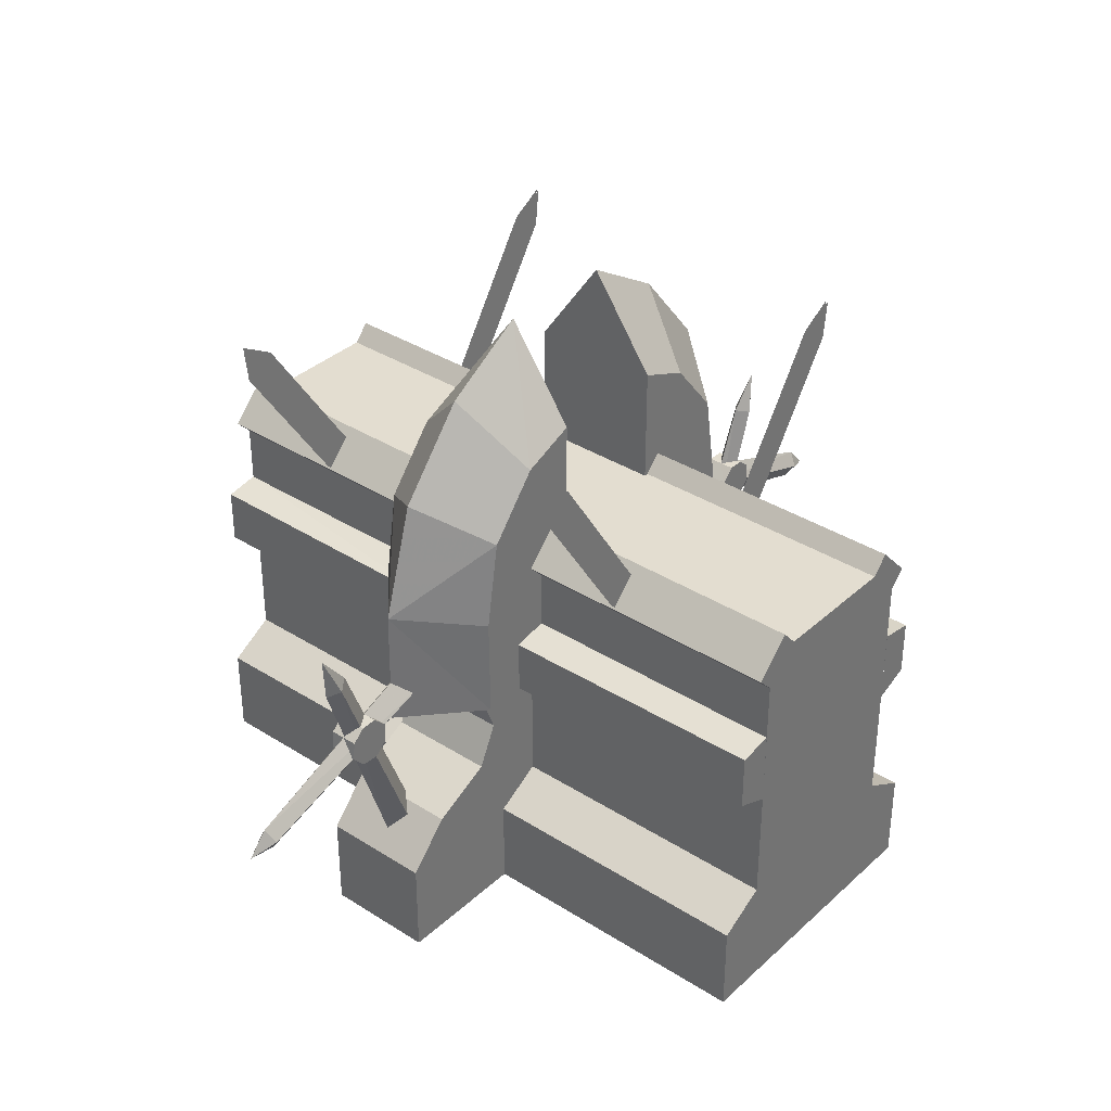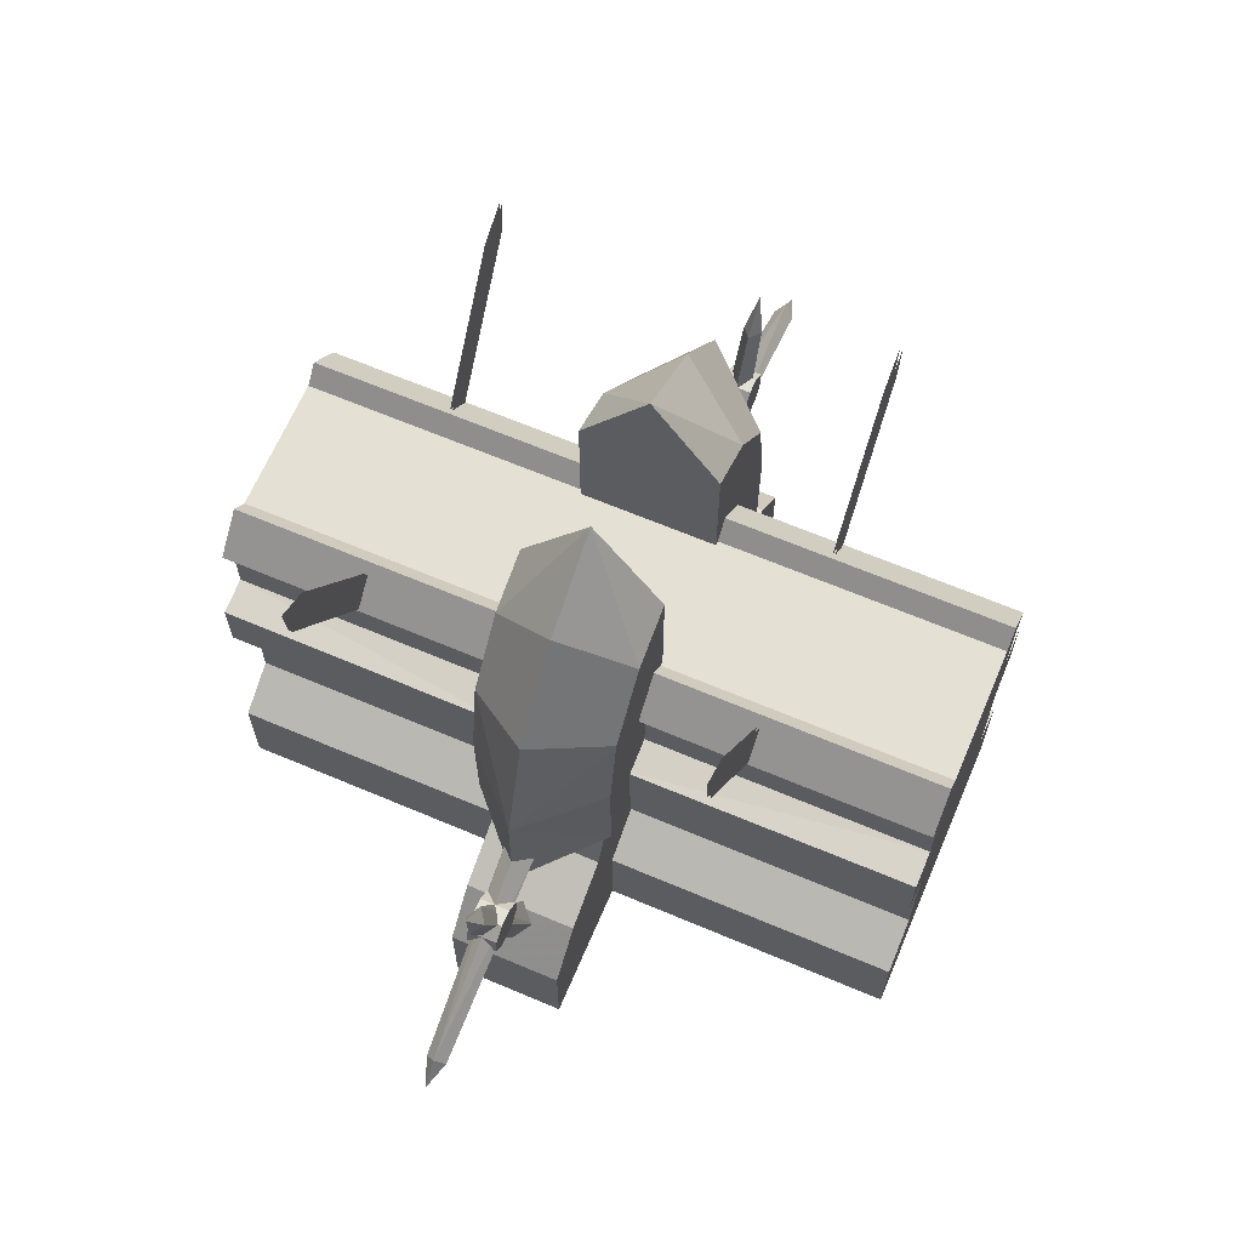
<metadata>
{"format":"obj","ext":"obj","renderer":"f3d","projection":"perspective","resolution":1024,"background":"white","views":[{"elev":35.5,"azim":-50.0,"up":"+Z"},{"elev":65.4,"azim":-66.9,"up":"+Z"}]}
</metadata>
<code>
g juqing_fuben_376_stone02m
v -211 -40.16 70.19
v -211 -40.16 -1.802
v -107.1 -40.16 -1.802
v -107.2 -40.16 16.21
v -211 -40.16 -1.802
v -211 -40.16 70.19
v -211 42.18 70.19
v -211 42.18 -1.802
v -107.2 -40.16 67.33
v -72.51 -40.16 89.11
v -72.51 -40.16 188.3
v -135.1 -40.16 125.6
v -120.3 -40.16 156.5
v -120.3 -40.16 156.5
v -120.3 42.18 156.5
v -135.1 42.18 125.6
v -135.1 -40.16 125.6
v -107.2 -40.16 31.97
v -180.5 -40.16 103.5
v -180.5 -40.16 103.5
v -180.5 42.18 103.5
v -132.9 -40.16 188.3
v -120.3 42.18 156.5
v -132.9 42.18 188.3
v -72.51 42.18 188.3
v -132.9 -40.16 188.3
v -132.9 42.18 188.3
v -211 42.18 70.19
v -107.2 42.18 16.26
v -107.2 42.18 -1.802
v -211 42.18 -1.802
v -180.5 42.18 103.5
v -107.2 42.18 32
v -135.1 42.18 125.6
v -107.2 42.18 67.35
v -72.51 42.18 88.77
v -233 0.000205 250.4
v -170.2 0.000219 89.77
v -183.2 11.11 85.2
v -243.1 6.821 246.9
v -243.1 6.821 246.9
v -183.2 11.11 85.2
v -196.9 0.000233 80.3
v -252 0.00022 243.7
v -253.8 0.000209 276.4
v -253.8 0.000209 276.4
v -237.8 10.72 198
v -222.4 10.72 190.2
v -239.2 10.73 184.2
v -216 10.7 206.4
v -228.1 10.7 206.5
v -206 10.73 181.5
v -205.8 10.71 196.2
v -230 10.75 173.4
v -216 10.74 172.5
v -205.8 0.000206 196.2
v -205.8 10.71 196.2
v -216 10.7 206.4
v -216 0.000205 206.4
v -206 0.000212 181.5
v -206 10.73 181.5
v -205.8 10.71 196.2
v -205.8 0.000206 196.2
v -228.1 10.7 206.5
v -228.1 0.000216 206.5
v -239.2 0.000227 184.2
v -239.2 10.73 184.2
v -230 10.75 173.4
v -230 0.000227 173.4
v -230 0.000227 173.4
v -230 10.75 173.4
v -216 10.74 172.5
v -216 0.000215 172.5
v -237.8 0.000228 198
v -237.8 10.72 198
v -239.2 10.73 184.2
v -239.2 0.000227 184.2
v -216 0.000215 172.5
v -216 10.74 172.5
v -206 10.73 181.5
v -206 0.000212 181.5
v -166.1 0.000181 193.2
v -313.1 0.000286 145.3
v -316.6 7.236 155.7
v -171.4 11.15 208
v -171.4 11.15 208
v -316.6 7.236 155.7
v -320.5 0.000284 165.9
v -176.3 0.000177 221.9
v -335.6 0.0003 149.1
v -335.6 0.0003 149.1
v -233 0.000205 250.4
v -243.1 -6.82 246.9
v -183.2 -11.11 85.2
v -170.2 0.000219 89.77
v -243.1 -6.82 246.9
v -252 0.00022 243.7
v -196.9 0.000233 80.3
v -183.2 -11.11 85.2
v -253.8 0.000209 276.4
v -253.8 0.000209 276.4
v -237.8 -10.72 198
v -239.2 -10.73 184.2
v -222.4 -10.72 190.2
v -216 -10.7 206.4
v -228.1 -10.7 206.5
v -206 -10.73 181.5
v -205.8 -10.71 196.2
v -230 -10.75 173.4
v -216 -10.74 172.5
v -216 -10.7 206.4
v -205.8 -10.71 196.2
v -205.8 -10.71 196.2
v -206 -10.73 181.5
v -228.1 -10.7 206.5
v -230 -10.75 173.4
v -239.2 -10.73 184.2
v -216 -10.74 172.5
v -230 -10.75 173.4
v -239.2 -10.73 184.2
v -237.8 -10.72 198
v -206 -10.73 181.5
v -216 -10.74 172.5
v -166.1 0.000181 193.2
v -171.4 -11.15 208
v -316.6 -7.236 155.7
v -313.1 0.000286 145.3
v -171.4 -11.15 208
v -176.3 0.000177 221.9
v -320.5 0.000284 165.9
v -316.6 -7.236 155.7
v -335.6 0.0003 149.1
v -335.6 0.0003 149.1
v 85.53 -127 288.3
v 159.7 -127 401.3
v 162.9 -127 430.1
v 74.7 -127 295.3
v 63.87 -127 302.4
v 138 -127 415.4
v 85.53 -125.1 288.3
v 74.7 -125.1 295.3
v 162.9 -125.1 430.1
v 159.7 -125.1 401.3
v 63.87 -125.1 302.4
v 138 -125.1 415.4
v 85.53 154.6 288.3
v 159.7 154.6 401.3
v 162.9 154.6 430.1
v 74.7 154.6 295.3
v 63.87 154.6 302.4
v 138 154.6 415.4
v 85.53 156.4 288.3
v 74.7 156.4 295.3
v 162.9 156.4 430.1
v 159.7 156.4 401.3
v 63.87 156.4 302.4
v 138 156.4 415.4
v -85.59 -127 288.3
v -74.77 -127 295.3
v -163 -127 430.1
v -159.7 -127 401.3
v -63.94 -127 302.4
v -138.1 -127 415.4
v -85.59 -125.1 288.3
v -159.7 -125.1 401.3
v -163 -125.1 430.1
v -74.77 -125.1 295.3
v -63.94 -125.1 302.4
v -138.1 -125.1 415.4
v -85.59 154.6 288.3
v -74.77 154.6 295.3
v -163 154.6 430.1
v -159.7 154.6 401.3
v -63.94 154.6 302.4
v -138.1 154.6 415.4
v -85.59 156.4 288.3
v -159.7 156.4 401.3
v -163 156.4 430.1
v -74.77 156.4 295.3
v -63.94 156.4 302.4
v -138.1 156.4 415.4
v -49.67 43.38 301.4
v -49.67 256.4 301.4
v -61.58 256.4 314.5
v -61.58 43.38 314.5
v -61.58 43.38 314.5
v -61.58 256.4 314.5
v -87.08 256.4 288.1
v -87.08 43.38 288.1
v -87.08 43.38 288.1
v -87.08 256.4 288.1
v -75.64 256.4 276.3
v -75.64 43.38 276.3
v -61.58 256.4 314.5
v -49.67 256.4 301.4
v -75.64 256.4 276.3
v -87.08 256.4 288.1
v -110.8 256.4 66.55
v -110.8 256.4 -1.805
v -110.8 36.16 -1.805
v -110.8 36.16 66.55
v -0.03413 256.4 301.4
v -0.03405 256.4 -1.805
v -75.64 256.4 276.3
v -49.67 256.4 301.4
v -110.8 256.4 -1.805
v -110.8 256.4 66.55
v -75.64 256.4 86.92
v -49.67 256.4 301.4
v -49.67 4.9e-05 301.4
v -0.03389 0.000111 301.4
v -0.03413 256.4 301.4
v -110.8 256.4 66.55
v -110.8 36.16 66.55
v -75.64 36.16 86.92
v -75.64 256.4 86.92
v -101.4 256.4 185.8
v -101.4 256.4 227.9
v -75.83 256.4 232.1
v -75.61 256.4 175.1
v -101.4 38.72 226.4
v -75.83 38.72 232.1
v -75.83 256.4 232.1
v -101.4 256.4 227.9
v -75.64 256.4 229.5
v -75.64 36.16 229.5
v -75.64 36.16 276.3
v -75.64 256.4 276.3
v -75.64 256.4 182.3
v -75.64 256.4 85.93
v -75.64 36.16 85.92
v -75.64 36.16 182.3
v -101.4 38.72 226.4
v -101.4 256.4 227.9
v -101.4 256.4 185.8
v -101.4 38.72 185.8
v -49.67 -43.38 301.4
v -61.58 -43.38 314.5
v -61.58 -256.4 314.5
v -49.67 -256.4 301.4
v -61.58 -43.38 314.5
v -87.08 -43.38 288.1
v -87.08 -256.4 288.1
v -61.58 -256.4 314.5
v -87.08 -43.38 288.1
v -75.64 -43.38 276.3
v -75.64 -256.4 276.3
v -87.08 -256.4 288.1
v -61.58 -256.4 314.5
v -87.08 -256.4 288.1
v -75.64 -256.4 276.3
v -49.67 -256.4 301.4
v -110.8 -256.4 66.55
v -110.8 -36.16 66.55
v -110.8 -36.16 -1.805
v -110.8 -256.4 -1.805
v -0.03365 -256.4 301.4
v -49.67 -256.4 301.4
v -75.64 -256.4 276.3
v -0.03357 -256.4 -1.805
v -75.64 -256.4 86.91
v -110.8 -256.4 66.55
v -110.8 -256.4 -1.805
v -49.67 -256.4 301.4
v -0.03365 -256.4 301.4
v -110.8 -256.4 66.55
v -75.64 -256.4 86.91
v -75.64 -36.16 86.91
v -110.8 -36.16 66.55
v -101.4 -256.4 185.8
v -75.61 -256.4 175.1
v -75.83 -256.4 232.1
v -101.4 -256.4 227.9
v -101.4 -38.72 226.4
v -101.4 -256.4 227.9
v -75.83 -256.4 232.1
v -75.83 -38.72 232.1
v -75.64 -256.4 229.5
v -75.64 -256.4 276.3
v -75.64 -36.16 276.3
v -75.64 -36.16 229.5
v -75.64 -256.4 182.3
v -75.64 -36.16 182.3
v -75.64 -36.16 85.92
v -75.64 -256.4 85.92
v -101.4 -38.72 226.4
v -101.4 -38.72 185.8
v -101.4 -256.4 185.8
v -101.4 -256.4 227.9
v 49.6 43.38 301.4
v 61.51 43.38 314.5
v 61.51 256.4 314.5
v 49.6 256.4 301.4
v 61.51 43.38 314.5
v 87.01 43.38 288.1
v 87.01 256.4 288.1
v 61.51 256.4 314.5
v 87.01 43.38 288.1
v 75.57 43.38 276.3
v 75.57 256.4 276.3
v 87.01 256.4 288.1
v 61.51 256.4 314.5
v 87.01 256.4 288.1
v 75.57 256.4 276.3
v 49.6 256.4 301.4
v 110.7 256.4 66.55
v 110.7 36.16 66.55
v 110.7 36.16 -1.805
v 110.7 256.4 -1.805
v 49.6 256.4 301.4
v 75.57 256.4 276.3
v 75.57 256.4 86.92
v 110.7 256.4 66.55
v 110.7 256.4 -1.805
v 49.6 256.4 301.4
v 49.6 0.000145 301.4
v 110.7 256.4 66.55
v 75.57 256.4 86.92
v 75.57 36.16 86.92
v 110.7 36.16 66.55
v 101.3 256.4 185.8
v 75.55 256.4 175.1
v 75.76 256.4 232.1
v 101.3 256.4 227.9
v 101.3 38.72 226.4
v 101.3 256.4 227.9
v 75.76 256.4 232.1
v 75.76 38.72 232.1
v 75.57 256.4 229.5
v 75.57 256.4 276.3
v 75.57 36.16 276.3
v 75.58 36.16 229.5
v 75.57 256.4 182.3
v 75.58 36.16 182.3
v 75.57 36.16 85.92
v 75.57 256.4 85.93
v 101.3 38.72 226.4
v 101.3 38.72 185.8
v 101.3 256.4 185.8
v 101.3 256.4 227.9
v 49.6 -43.38 301.4
v 49.6 -256.4 301.4
v 61.52 -256.4 314.5
v 61.51 -43.38 314.5
v 61.51 -43.38 314.5
v 61.52 -256.4 314.5
v 87.01 -256.4 288.1
v 87.01 -43.38 288.1
v 87.01 -43.38 288.1
v 87.01 -256.4 288.1
v 75.57 -256.4 276.3
v 75.57 -43.38 276.3
v 61.52 -256.4 314.5
v 49.6 -256.4 301.4
v 75.57 -256.4 276.3
v 87.01 -256.4 288.1
v 110.7 -256.4 66.55
v 110.7 -256.4 -1.805
v 110.7 -36.16 -1.805
v 110.7 -36.16 66.55
v 75.57 -256.4 276.3
v 49.6 -256.4 301.4
v 110.7 -256.4 -1.805
v 110.7 -256.4 66.55
v 75.57 -256.4 86.91
v 49.6 -256.4 301.4
v 110.7 -256.4 66.55
v 110.7 -36.16 66.55
v 75.57 -36.16 86.91
v 75.57 -256.4 86.91
v 101.3 -256.4 185.8
v 101.3 -256.4 227.9
v 75.76 -256.4 232.1
v 75.55 -256.4 175.1
v 101.3 -38.72 226.4
v 75.76 -38.72 232.1
v 75.76 -256.4 232.1
v 101.3 -256.4 227.9
v 75.58 -256.4 229.5
v 75.58 -36.16 229.5
v 75.57 -36.16 276.3
v 75.57 -256.4 276.3
v 75.58 -256.4 182.3
v 75.57 -256.4 85.92
v 75.57 -36.16 85.92
v 75.58 -36.16 182.3
v 101.3 -38.72 226.4
v 101.3 -256.4 227.9
v 101.3 -256.4 185.8
v 101.3 -38.72 185.8
v 123.8 49.68 329
v 161.4 0.000197 360
v 186.6 0.000219 275.5
v 134.4 49.68 263
v 86.88 49.68 373.9
v 109.9 0.000159 422.5
v 133.6 49.68 185
v 187.5 0.000224 185
v 73.1 49.68 300.5
v 46.43 49.68 300.5
v 46.43 49.68 390.2
v 86.88 49.68 373.9
v 46.43 0.000115 461.1
v 46.43 49.68 390.2
v 72.19 49.68 230.9
v 123.8 49.68 329
v 100.2 49.68 225.6
v 134.4 49.68 263
v 100.2 49.68 185
v 133.6 49.68 185
v 46.43 49.68 300.5
v 46.43 0.000125 300.5
v 46.43 0.000115 461.1
v 46.43 49.68 390.2
v 123.8 -49.68 329
v 134.4 -49.68 263
v 186.6 0.000219 275.5
v 161.4 0.000197 360
v 109.9 0.000159 422.5
v 86.88 -49.68 373.9
v 133.6 -49.68 185
v 187.5 0.000224 185
v 73.1 -49.68 300.5
v 86.88 -49.68 373.9
v 46.43 -49.68 390.2
v 46.43 -49.68 300.5
v 46.43 0.000115 461.1
v 46.43 -49.68 390.2
v 72.19 -49.68 230.9
v 123.8 -49.68 329
v 100.2 -49.68 225.6
v 134.4 -49.68 263
v 100.2 -49.68 185
v 133.6 -49.68 185
v 46.43 -49.68 300.5
v 46.43 -49.68 390.2
v -123.9 49.68 329
v -134.5 49.68 263
v -186.7 -3.9e-05 275.5
v -161.5 -2.8e-05 360
v -110 1.2e-05 422.5
v -86.94 49.68 373.9
v -133.7 49.68 185
v -187.6 -3.5e-05 185
v -73.17 49.68 300.5
v -86.94 49.68 373.9
v -46.5 49.68 390.2
v -46.5 49.68 300.5
v -46.5 5.7e-05 461.1
v -46.5 49.68 390.2
v -72.26 49.68 230.9
v -123.9 49.68 329
v -100.3 49.68 225.6
v -134.5 49.68 263
v -100.3 49.68 185
v -133.7 49.68 185
v -46.5 49.68 300.5
v -46.5 49.68 390.2
v -46.5 5.7e-05 461.1
v -46.5 6.7e-05 300.5
v -123.9 -49.68 329
v -161.5 -2.8e-05 360
v -186.7 -3.9e-05 275.5
v -134.5 -49.68 263
v -86.94 -49.68 373.9
v -110 1.2e-05 422.5
v -133.7 -49.68 185
v -187.6 -3.5e-05 185
v -73.17 -49.68 300.5
v -46.5 -49.68 300.5
v -46.5 -49.68 390.2
v -86.94 -49.68 373.9
v -46.5 5.7e-05 461.1
v -46.5 -49.68 390.2
v -72.26 -49.68 230.9
v -123.9 -49.68 329
v -100.3 -49.68 225.6
v -134.5 -49.68 263
v -100.3 -49.68 185
v -133.7 -49.68 185
v -46.5 -49.68 300.5
v -46.5 -49.68 390.2
v 211 -40.16 70.19
v 107.2 -40.16 16.21
v 107.1 -40.16 -1.802
v 211 -40.16 -1.802
v 211 -40.16 -1.802
v 211 42.18 -1.802
v 211 42.18 70.19
v 211 -40.16 70.19
v 135.1 -40.16 125.6
v 120.3 -40.16 156.5
v 72.51 -40.16 188.3
v 72.51 -40.16 89.11
v 107.2 -40.16 67.33
v 120.3 -40.16 156.5
v 135.1 -40.16 125.6
v 135.1 42.18 125.6
v 120.3 42.18 156.5
v 180.5 -40.16 103.5
v 107.2 -40.16 31.97
v 180.5 -40.16 103.5
v 180.5 42.18 103.5
v 132.9 -40.16 188.3
v 120.3 42.18 156.5
v 72.51 42.18 188.3
v 132.9 42.18 188.3
v 132.9 -40.16 188.3
v 132.9 42.18 188.3
v 211 42.18 70.19
v 211 42.18 -1.802
v 107.2 42.18 -1.802
v 107.2 42.18 16.26
v 107.2 42.18 32
v 180.5 42.18 103.5
v 107.2 42.18 67.35
v 135.1 42.18 125.6
v 72.51 42.18 88.77
v 233 0.000213 250.4
v 243.1 6.821 246.9
v 183.2 11.11 85.2
v 170.2 0.000225 89.77
v 243.1 6.821 246.9
v 252 0.000228 243.7
v 196.9 0.000239 80.3
v 183.2 11.11 85.2
v 253.8 0.000217 276.4
v 253.8 0.000217 276.4
v 237.8 10.72 198
v 239.2 10.73 184.2
v 222.4 10.72 190.2
v 216 10.7 206.4
v 228.1 10.7 206.5
v 206 10.73 181.5
v 205.8 10.71 196.2
v 230 10.75 173.4
v 216 10.74 172.5
v 205.8 0.000212 196.2
v 216 0.000212 206.4
v 216 10.7 206.4
v 205.8 10.71 196.2
v 206 0.000219 181.5
v 205.8 0.000212 196.2
v 205.8 10.71 196.2
v 206 10.73 181.5
v 228.1 0.000223 206.5
v 228.1 10.7 206.5
v 239.2 0.000234 184.2
v 230 0.000234 173.4
v 230 10.75 173.4
v 239.2 10.73 184.2
v 230 0.000234 173.4
v 216 0.000222 172.5
v 216 10.74 172.5
v 230 10.75 173.4
v 237.8 0.000236 198
v 239.2 0.000234 184.2
v 239.2 10.73 184.2
v 237.8 10.72 198
v 216 0.000222 172.5
v 206 0.000219 181.5
v 206 10.73 181.5
v 216 10.74 172.5
v 166.1 0.000187 193.2
v 171.4 11.15 208
v 316.6 7.236 155.7
v 313.1 0.000296 145.3
v 171.4 11.15 208
v 176.3 0.000183 221.9
v 320.5 0.000295 165.9
v 316.6 7.236 155.7
v 335.6 0.000311 149.1
v 335.6 0.000311 149.1
v 233 0.000213 250.4
v 170.2 0.000225 89.77
v 183.2 -11.11 85.2
v 243.1 -6.82 246.9
v 243.1 -6.82 246.9
v 183.2 -11.11 85.2
v 196.9 0.000239 80.3
v 252 0.000228 243.7
v 253.8 0.000217 276.4
v 253.8 0.000217 276.4
v 237.8 -10.72 198
v 222.4 -10.72 190.2
v 239.2 -10.73 184.2
v 216 -10.7 206.4
v 228.1 -10.7 206.5
v 206 -10.73 181.5
v 205.8 -10.71 196.2
v 230 -10.75 173.4
v 216 -10.74 172.5
v 205.8 -10.71 196.2
v 216 -10.7 206.4
v 206 -10.73 181.5
v 205.8 -10.71 196.2
v 228.1 -10.7 206.5
v 239.2 -10.73 184.2
v 230 -10.75 173.4
v 230 -10.75 173.4
v 216 -10.74 172.5
v 237.8 -10.72 198
v 239.2 -10.73 184.2
v 216 -10.74 172.5
v 206 -10.73 181.5
v 166.1 0.000187 193.2
v 313.1 0.000296 145.3
v 316.6 -7.236 155.7
v 171.4 -11.15 208
v 171.4 -11.15 208
v 316.6 -7.236 155.7
v 320.5 0.000295 165.9
v 176.3 0.000183 221.9
v 335.6 0.000311 149.1
v 335.6 0.000311 149.1
f 1 2 3
f 3 4 1
f 5 6 7
f 7 8 5
f 9 10 11
f 12 9 11
f 12 11 13
f 14 15 16
f 16 17 14
f 4 18 19
f 19 1 4
f 20 21 7
f 7 6 20
f 18 9 12
f 12 19 18
f 17 16 21
f 21 20 17
f 11 22 13
f 23 24 25
f 26 27 15
f 15 14 26
f 28 29 30
f 30 31 28
f 29 28 32
f 32 33 29
f 33 32 34
f 34 35 33
f 34 23 25
f 35 34 25
f 35 25 36
f 37 38 39
f 39 40 37
f 41 42 43
f 43 44 41
f 44 45 41
f 40 46 37
f 47 48 49
f 50 48 51
f 52 48 53
f 54 48 55
f 51 48 47
f 55 48 52
f 53 48 50
f 49 48 54
f 56 57 58
f 58 59 56
f 60 61 62
f 62 63 60
f 59 58 64
f 64 65 59
f 66 67 68
f 68 69 66
f 70 71 72
f 72 73 70
f 74 75 76
f 76 77 74
f 78 79 80
f 80 81 78
f 65 64 75
f 75 74 65
f 82 83 84
f 84 85 82
f 86 87 88
f 88 89 86
f 83 90 84
f 87 91 88
f 92 93 94
f 94 95 92
f 96 97 98
f 98 99 96
f 97 96 100
f 93 92 101
f 102 103 104
f 105 106 104
f 107 108 104
f 109 110 104
f 106 102 104
f 110 107 104
f 108 105 104
f 103 109 104
f 56 59 111
f 111 112 56
f 60 63 113
f 113 114 60
f 59 65 115
f 115 111 59
f 66 69 116
f 116 117 66
f 70 73 118
f 118 119 70
f 74 77 120
f 120 121 74
f 78 81 122
f 122 123 78
f 65 74 121
f 121 115 65
f 124 125 126
f 126 127 124
f 128 129 130
f 130 131 128
f 127 126 132
f 131 130 133
f 134 135 136
f 136 137 134
f 138 137 136
f 136 139 138
f 140 141 142
f 142 143 140
f 144 145 142
f 142 141 144
f 146 147 148
f 148 149 146
f 150 149 148
f 148 151 150
f 152 153 154
f 154 155 152
f 156 157 154
f 154 153 156
f 158 159 160
f 160 161 158
f 162 163 160
f 160 159 162
f 164 165 166
f 166 167 164
f 168 167 166
f 166 169 168
f 170 171 172
f 172 173 170
f 174 175 172
f 172 171 174
f 176 177 178
f 178 179 176
f 180 179 178
f 178 181 180
f 182 183 184
f 184 185 182
f 186 187 188
f 188 189 186
f 190 191 192
f 192 193 190
f 194 195 196
f 196 197 194
f 198 199 200
f 200 201 198
f 202 203 204
f 204 205 202
f 203 206 207
f 207 208 203
f 209 210 211
f 211 212 209
f 213 214 215
f 215 216 213
f 203 208 204
f 217 218 219
f 219 220 217
f 221 222 223
f 223 224 221
f 225 226 227
f 227 228 225
f 229 230 231
f 231 232 229
f 233 234 235
f 235 236 233
f 237 238 239
f 239 240 237
f 241 242 243
f 243 244 241
f 245 246 247
f 247 248 245
f 249 250 251
f 251 252 249
f 253 254 255
f 255 256 253
f 257 258 259
f 259 260 257
f 260 261 262
f 262 263 260
f 264 265 211
f 211 210 264
f 266 267 268
f 268 269 266
f 260 259 261
f 270 271 272
f 272 273 270
f 274 275 276
f 276 277 274
f 278 279 280
f 280 281 278
f 282 283 284
f 284 285 282
f 286 287 288
f 288 289 286
f 290 291 292
f 292 293 290
f 294 295 296
f 296 297 294
f 298 299 300
f 300 301 298
f 302 303 304
f 304 305 302
f 306 307 308
f 308 309 306
f 202 310 311
f 311 203 202
f 203 312 313
f 313 314 203
f 315 212 211
f 211 316 315
f 317 318 319
f 319 320 317
f 203 311 312
f 321 322 323
f 323 324 321
f 325 326 327
f 327 328 325
f 329 330 331
f 331 332 329
f 333 334 335
f 335 336 333
f 337 338 339
f 339 340 337
f 341 342 343
f 343 344 341
f 345 346 347
f 347 348 345
f 349 350 351
f 351 352 349
f 353 354 355
f 355 356 353
f 357 358 359
f 359 360 357
f 257 260 361
f 361 362 257
f 260 363 364
f 364 365 260
f 366 316 211
f 211 265 366
f 367 368 369
f 369 370 367
f 260 365 361
f 371 372 373
f 373 374 371
f 375 376 377
f 377 378 375
f 379 380 381
f 381 382 379
f 383 384 385
f 385 386 383
f 387 388 389
f 389 390 387
f 391 392 393
f 393 394 391
f 391 395 396
f 396 392 391
f 397 394 393
f 393 398 397
f 399 400 401
f 401 402 399
f 403 396 395
f 395 404 403
f 405 399 402
f 402 406 405
f 407 405 406
f 406 408 407
f 409 407 408
f 408 410 409
f 411 412 413
f 413 414 411
f 415 416 417
f 417 418 415
f 415 418 419
f 419 420 415
f 421 422 417
f 417 416 421
f 423 424 425
f 425 426 423
f 427 428 420
f 420 419 427
f 429 430 424
f 424 423 429
f 431 432 430
f 430 429 431
f 433 434 432
f 432 431 433
f 435 436 413
f 413 412 435
f 437 438 439
f 439 440 437
f 437 440 441
f 441 442 437
f 443 444 439
f 439 438 443
f 445 446 447
f 447 448 445
f 449 450 442
f 442 441 449
f 451 452 446
f 446 445 451
f 453 454 452
f 452 451 453
f 455 456 454
f 454 453 455
f 457 458 459
f 459 460 457
f 461 462 463
f 463 464 461
f 461 465 466
f 466 462 461
f 467 464 463
f 463 468 467
f 469 470 471
f 471 472 469
f 473 466 465
f 465 474 473
f 475 469 472
f 472 476 475
f 477 475 476
f 476 478 477
f 479 477 478
f 478 480 479
f 481 460 459
f 459 482 481
f 483 484 485
f 485 486 483
f 487 488 489
f 489 490 487
f 491 492 493
f 493 494 495
f 491 493 495
f 496 497 498
f 498 499 496
f 484 483 500
f 500 501 484
f 502 490 489
f 489 503 502
f 501 500 491
f 491 495 501
f 497 502 503
f 503 498 497
f 493 492 504
f 505 506 507
f 508 496 499
f 499 509 508
f 510 511 512
f 512 513 510
f 513 514 515
f 515 510 513
f 514 516 517
f 517 515 514
f 516 518 506
f 506 505 517
f 516 506 517
f 519 520 521
f 521 522 519
f 523 524 525
f 525 526 523
f 524 523 527
f 520 519 528
f 529 530 531
f 532 533 531
f 534 535 531
f 536 537 531
f 533 529 531
f 537 534 531
f 535 532 531
f 530 536 531
f 538 539 540
f 540 541 538
f 542 543 544
f 544 545 542
f 539 546 547
f 547 540 539
f 548 549 550
f 550 551 548
f 552 553 554
f 554 555 552
f 556 557 558
f 558 559 556
f 560 561 562
f 562 563 560
f 546 556 559
f 559 547 546
f 564 565 566
f 566 567 564
f 568 569 570
f 570 571 568
f 567 566 572
f 571 570 573
f 574 575 576
f 576 577 574
f 578 579 580
f 580 581 578
f 581 582 578
f 577 583 574
f 584 585 586
f 587 585 588
f 589 585 590
f 591 585 592
f 588 585 584
f 592 585 589
f 590 585 587
f 586 585 591
f 538 593 594
f 594 539 538
f 542 595 596
f 596 543 542
f 539 594 597
f 597 546 539
f 548 598 599
f 599 549 548
f 552 600 601
f 601 553 552
f 556 602 603
f 603 557 556
f 560 604 605
f 605 561 560
f 546 597 602
f 602 556 546
f 606 607 608
f 608 609 606
f 610 611 612
f 612 613 610
f 607 614 608
f 611 615 612

</code>
